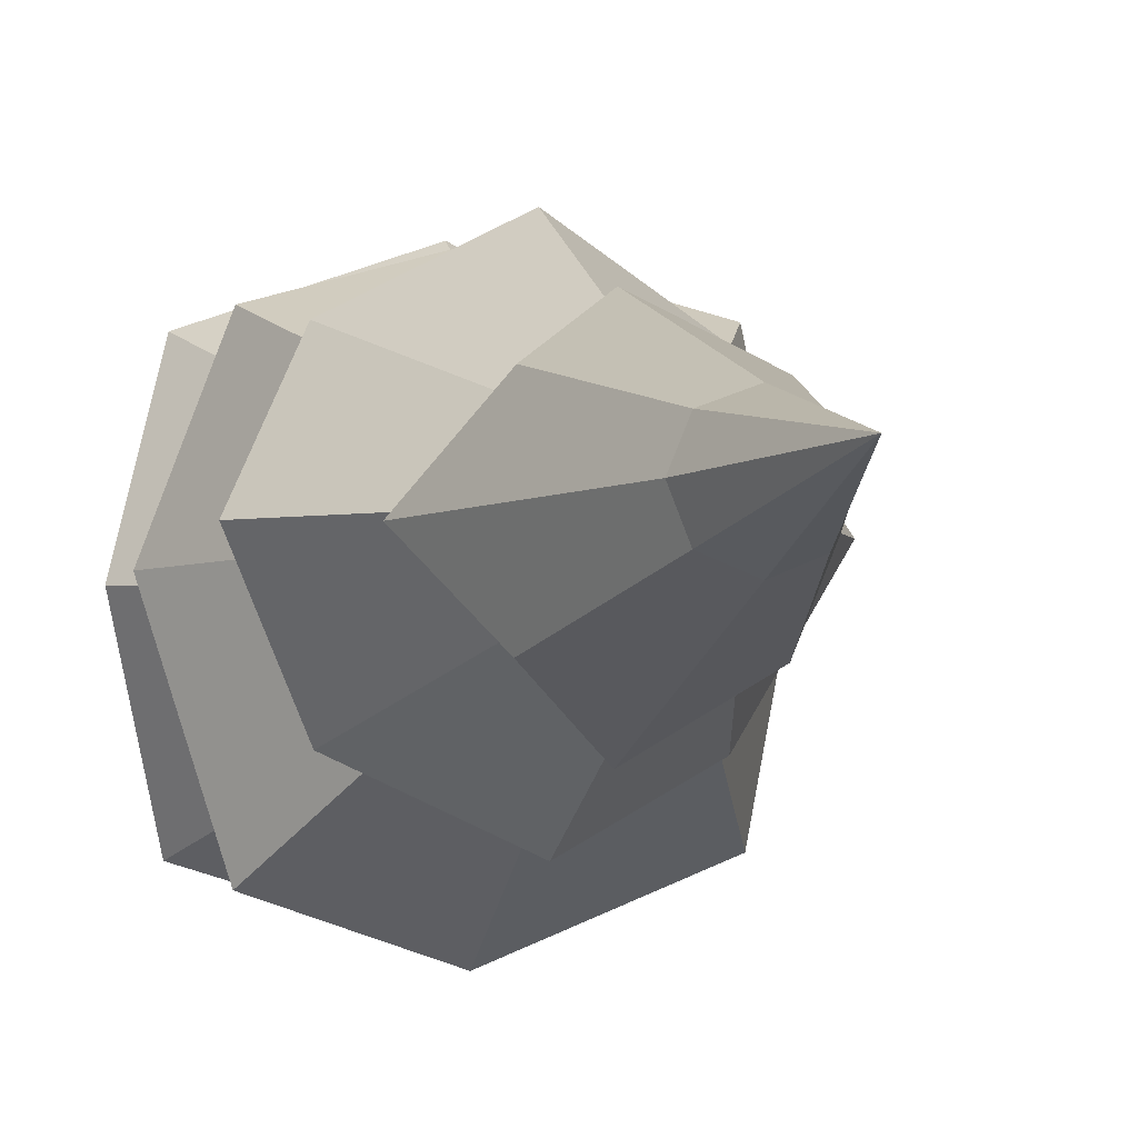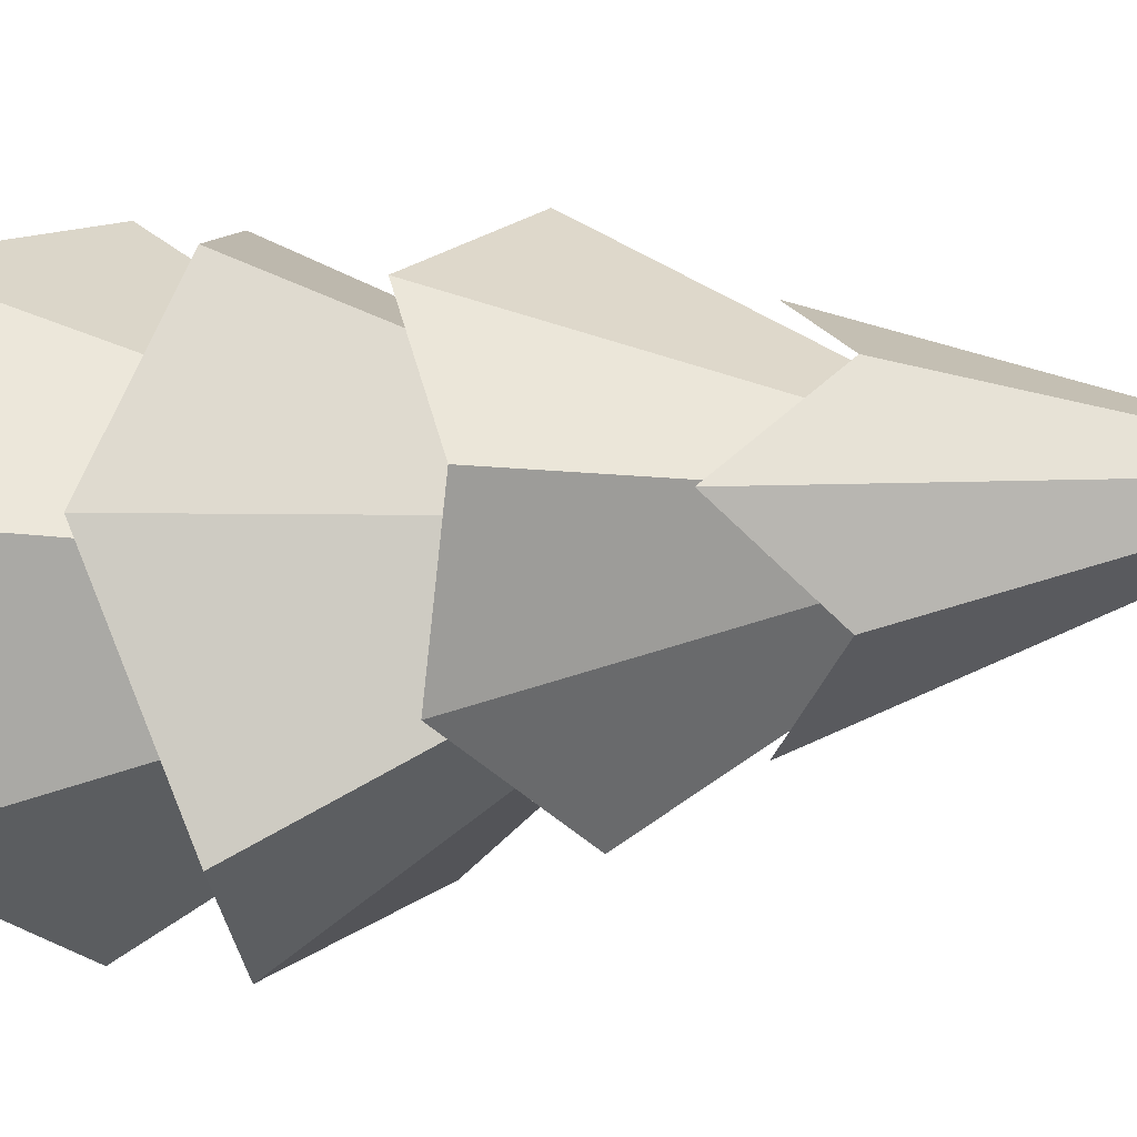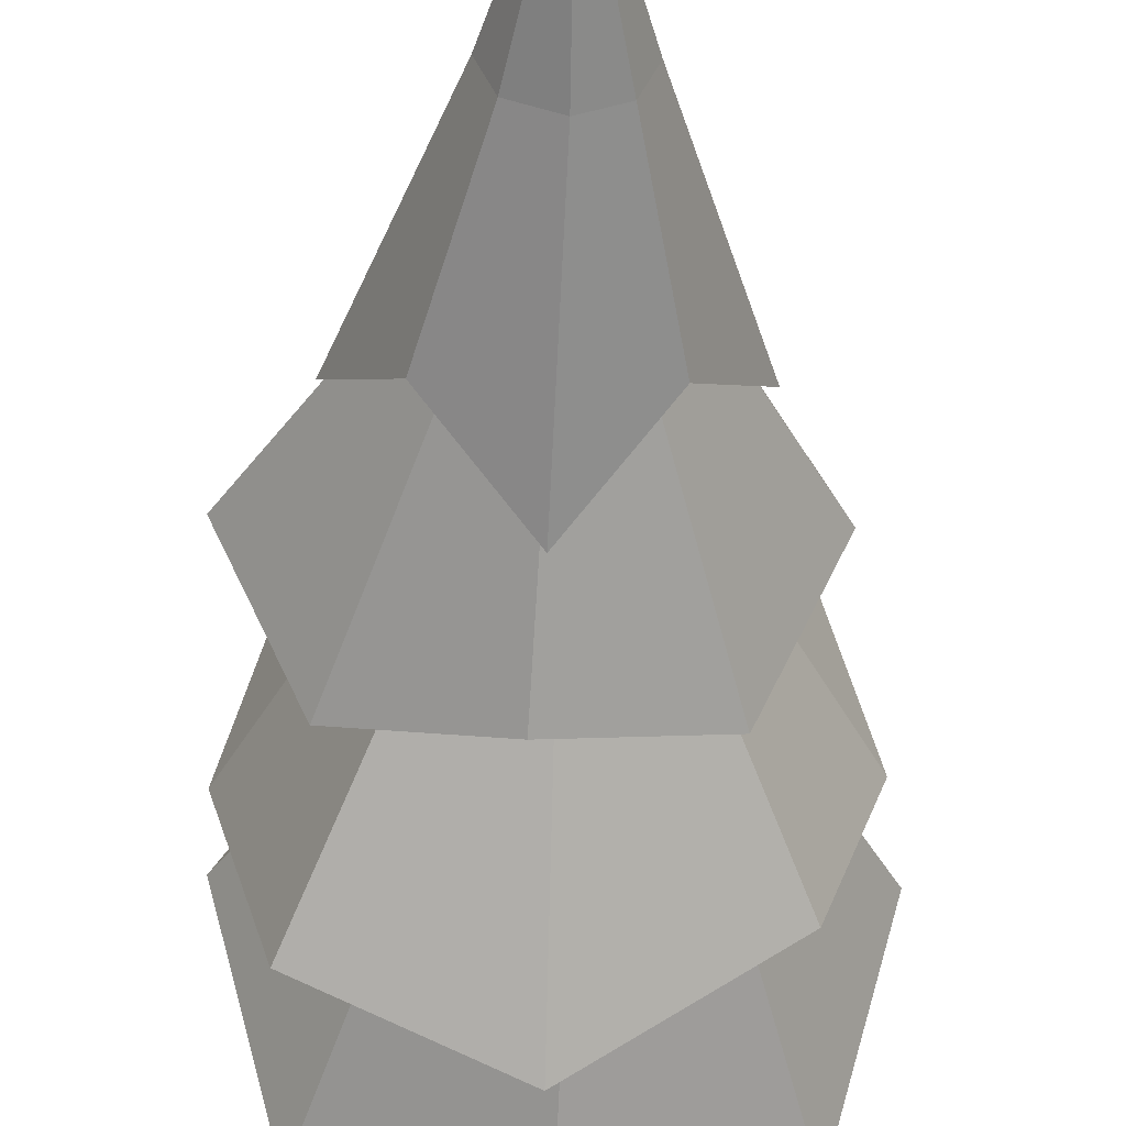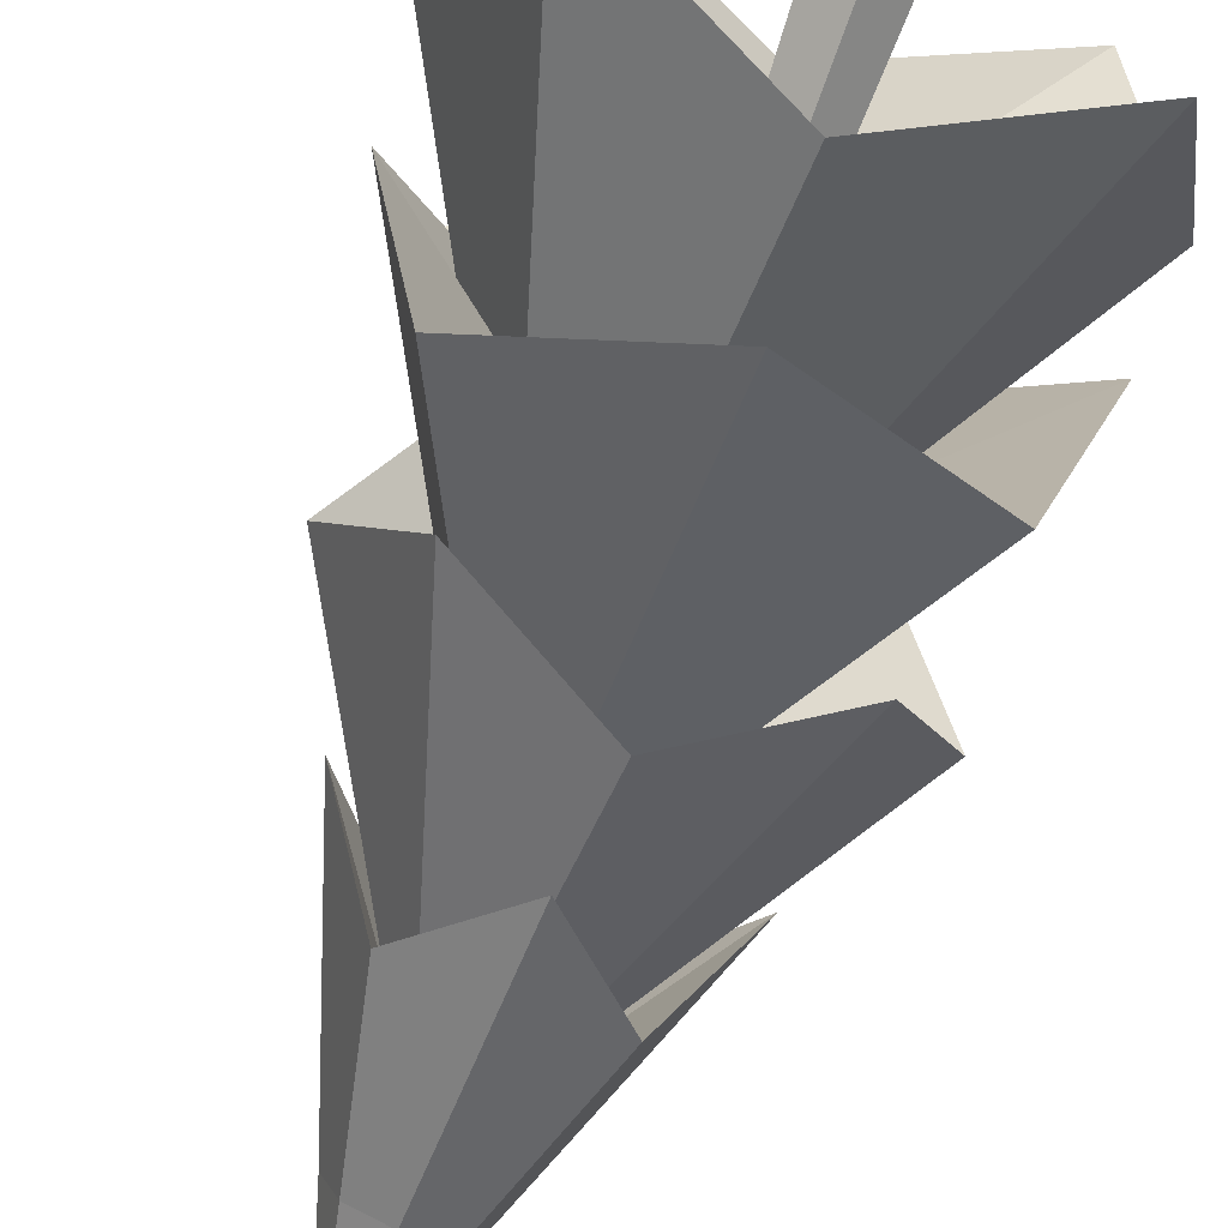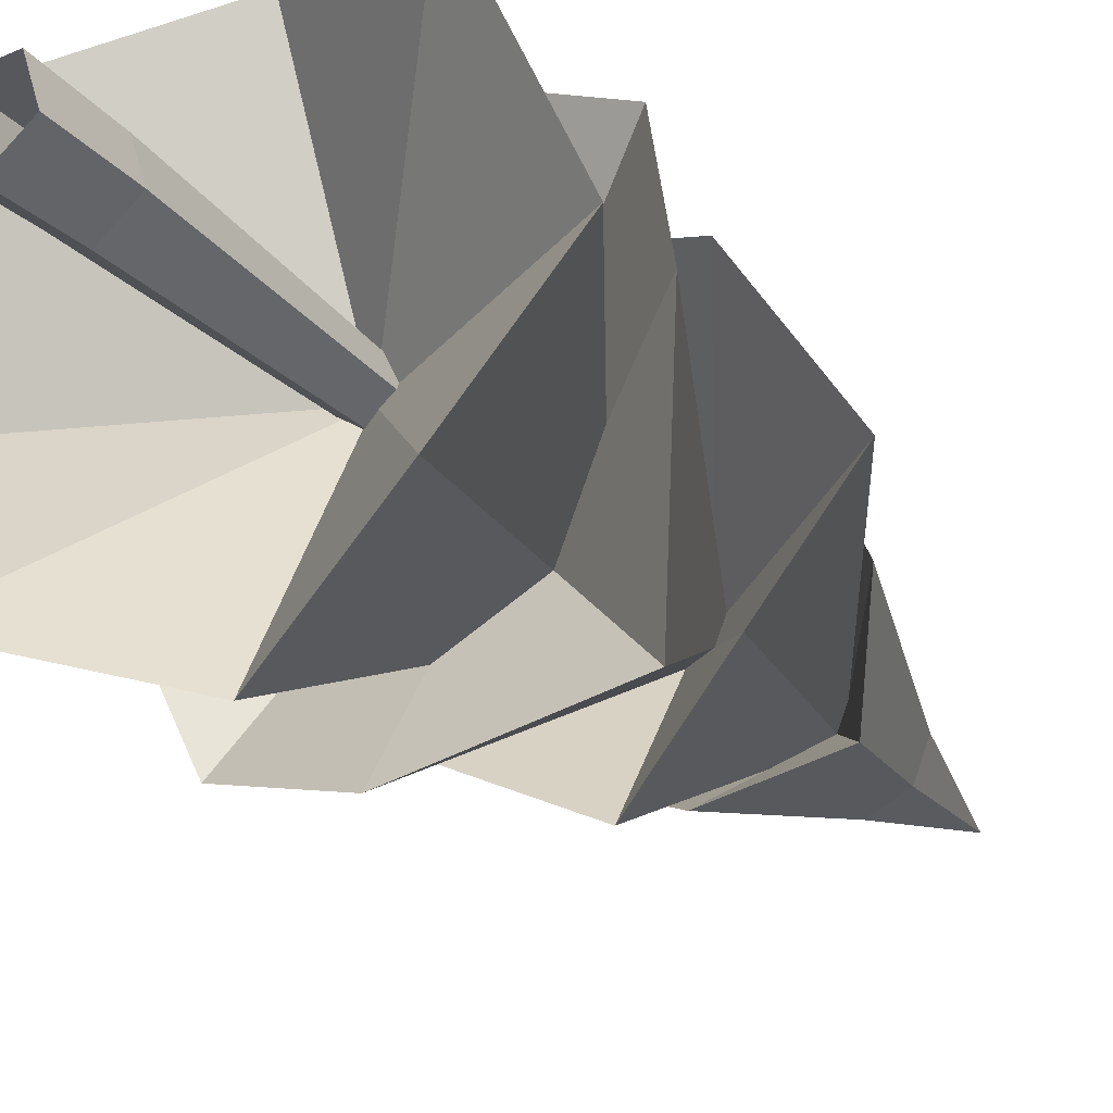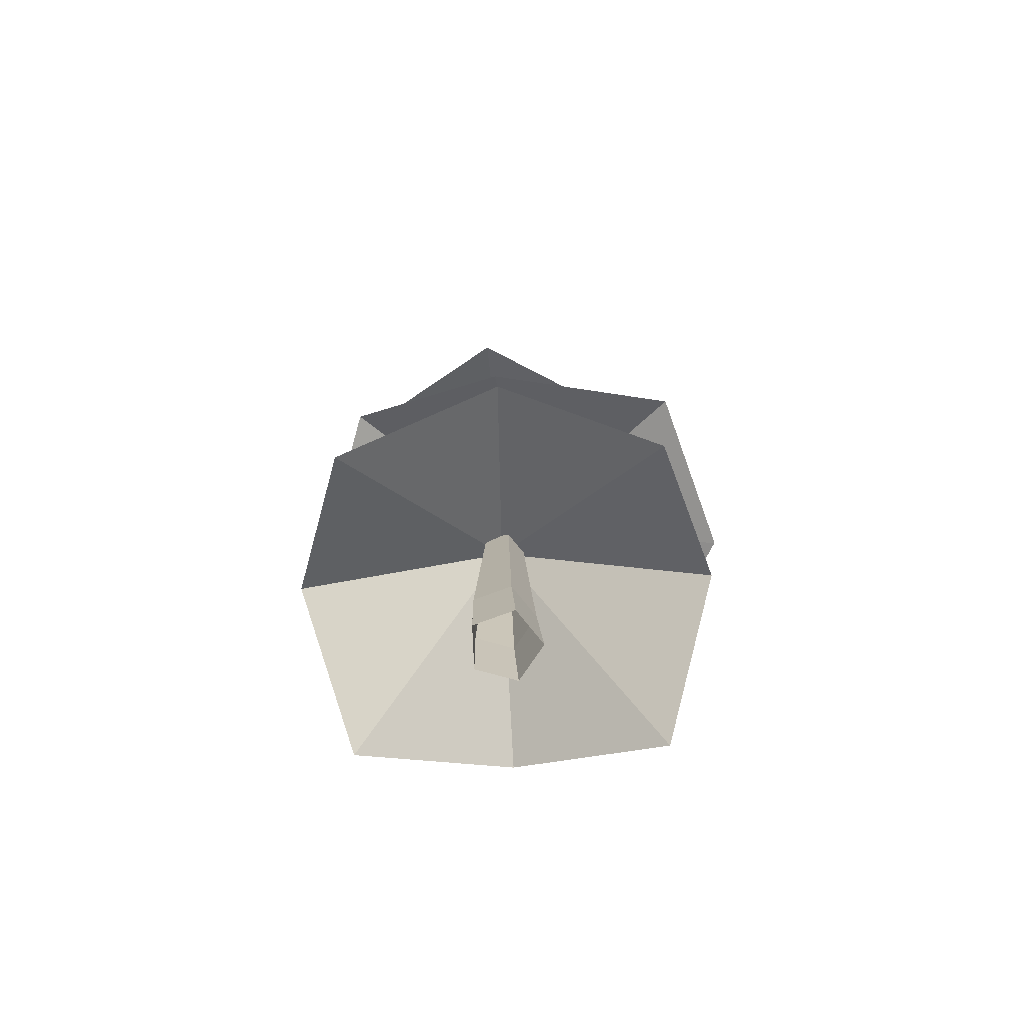
<metadata>
{"format":"obj","ext":"obj","renderer":"f3d","projection":"perspective","resolution":1024,"background":"white","views":[{"elev":-4.4,"azim":163.9,"up":"+Z"},{"elev":-9.8,"azim":111.9,"up":"+Z"},{"elev":-45.2,"azim":179.0,"up":"+Z"},{"elev":-77.5,"azim":-19.7,"up":"+Z"},{"elev":-29.0,"azim":33.6,"up":"+Z"},{"elev":-74.6,"azim":92.4,"up":"+Y"}]}
</metadata>
<code>
g Pine_Tree_m_02
v -0.06569 2.203 -2.218
v -1.693 1.43 -1.676
v -2.212 2.217 0.00777
v -1.689 1.495 1.689
v -0.05994 2.291 2.223
v 1.568 1.544 1.681
v 2.086 2.28 -0.002517
v 1.563 1.477 -1.684
v -0.1285 3.955 -1.241
v -0.9348 3.972 -0.9062
v -1.267 3.99 -0.09756
v -0.9316 4 0.7116
v -0.1244 3.996 1.047
v 0.6814 3.979 0.7129
v 1.014 3.961 -0.09575
v 0.6789 3.951 -0.9049
v 0.006315 3.189 -2.352
v -1.539 3.788 -1.641
v -2.05 3.223 0.02484
v -1.549 3.699 1.574
v -0.008568 3.074 2.076
v 1.543 3.559 1.579
v 2.046 3.036 0.0325
v 1.555 3.651 -1.867
v -0.03609 6.448 -0.2151
v -0.2421 6.451 -0.1292
v -0.3277 6.455 0.07887
v -0.2426 6.458 0.2872
v -0.03673 6.459 0.3737
v 0.1693 6.456 0.2878
v 0.2549 6.452 0.0797
v 0.1698 6.449 -0.1286
v 0.1324 5.39 -1.706
v -1.106 4.798 -1.095
v -1.729 5.207 0.1356
v -1.127 4.575 1.352
v 0.1053 5.057 1.99
v 1.322 4.598 1.361
v 1.965 5.239 0.1484
v 1.337 4.816 -1.087
v -0.003494 7.82 -0.236
v -0.2177 7.82 -0.1469
v -0.3067 7.823 0.0689
v -0.2185 7.829 0.285
v -0.004618 7.833 0.3749
v 0.2096 7.834 0.2859
v 0.2986 7.83 0.07007
v 0.2104 7.824 -0.1461
v 0.0426 6.317 -1.224
v -0.6929 7.05 -0.6852
v -1.231 6.351 0.0611
v -0.6937 7.092 0.8187
v 0.04131 6.391 1.351
v 0.7934 7.097 0.8212
v 1.315 6.357 0.06549
v 0.7941 7.052 -0.6825
v -0.03646 10.19 0.1634
v -0.3736 8.565 -0.2372
v -0.03749 8.568 -0.3766
v 0.3266 8.573 -0.2358
v 0.4655 8.58 0.1025
v 0.3258 8.584 0.4403
v -0.03851 8.582 0.5796
v -0.3742 8.575 0.4389
v -0.513 8.568 0.1006
v -0.06125 3.304 0.05025
v 0 0 -0.3808
v -0.3619 0 -0.1179
v -0.2237 0 0.3076
v 0.2237 0 0.3076
v 0.3619 0 -0.1179
v -0.002346 3.267 -0.1903
v -0.2164 3.269 -0.0354
v -0.1345 3.269 0.2158
v 0.1302 3.268 0.2162
v 0.2118 3.267 -0.03485
v -0.3263 0.846 -0.07587
v -0.2005 0.846 0.3115
v 0.3327 0.8461 -0.07587
v 0.003162 0.8461 -0.3153
v 0.2068 0.846 0.3115
f 2 10 9 1
f 1 9 16 8
f 7 15 14 6
f 5 13 12 4
f 3 11 10 2
f 8 16 15 7
f 6 14 13 5
f 4 12 11 3
f 12 13 21 20
f 10 11 19 18
f 15 16 24 23
f 13 14 22 21
f 11 12 20 19
f 9 10 18 17
f 16 9 17 24
f 14 15 23 22
f 24 17 25 32
f 22 23 31 30
f 20 21 29 28
f 18 19 27 26
f 23 24 32 31
f 21 22 30 29
f 19 20 28 27
f 17 18 26 25
f 29 30 38 37
f 27 28 36 35
f 25 26 34 33
f 32 25 33 40
f 30 31 39 38
f 28 29 37 36
f 26 27 35 34
f 31 32 40 39
f 39 40 48 47
f 37 38 46 45
f 35 36 44 43
f 33 34 42 41
f 40 33 41 48
f 38 39 47 46
f 36 37 45 44
f 34 35 43 42
f 46 47 55 54
f 44 45 53 52
f 42 43 51 50
f 47 48 56 55
f 45 46 54 53
f 43 44 52 51
f 41 42 50 49
f 48 41 49 56
f 59 58 57
f 60 59 57
f 62 61 57
f 64 63 57
f 58 65 57
f 61 60 57
f 63 62 57
f 65 64 57
f 51 52 64 65
f 53 54 62 63
f 55 56 60 61
f 50 51 65 58
f 52 53 63 64
f 54 55 61 62
f 56 49 59 60
f 49 50 58 59
f 1 8 66
f 7 6 66
f 5 4 66
f 3 2 66
f 8 7 66
f 6 5 66
f 4 3 66
f 2 1 66
f 78 74 73 77
f 80 72 76 79
f 81 75 74 78
f 77 73 72 80
f 71 79 81 70
f 68 77 80 67
f 70 81 78 69
f 67 80 79 71
f 69 78 77 68
f 79 76 75 81

</code>
